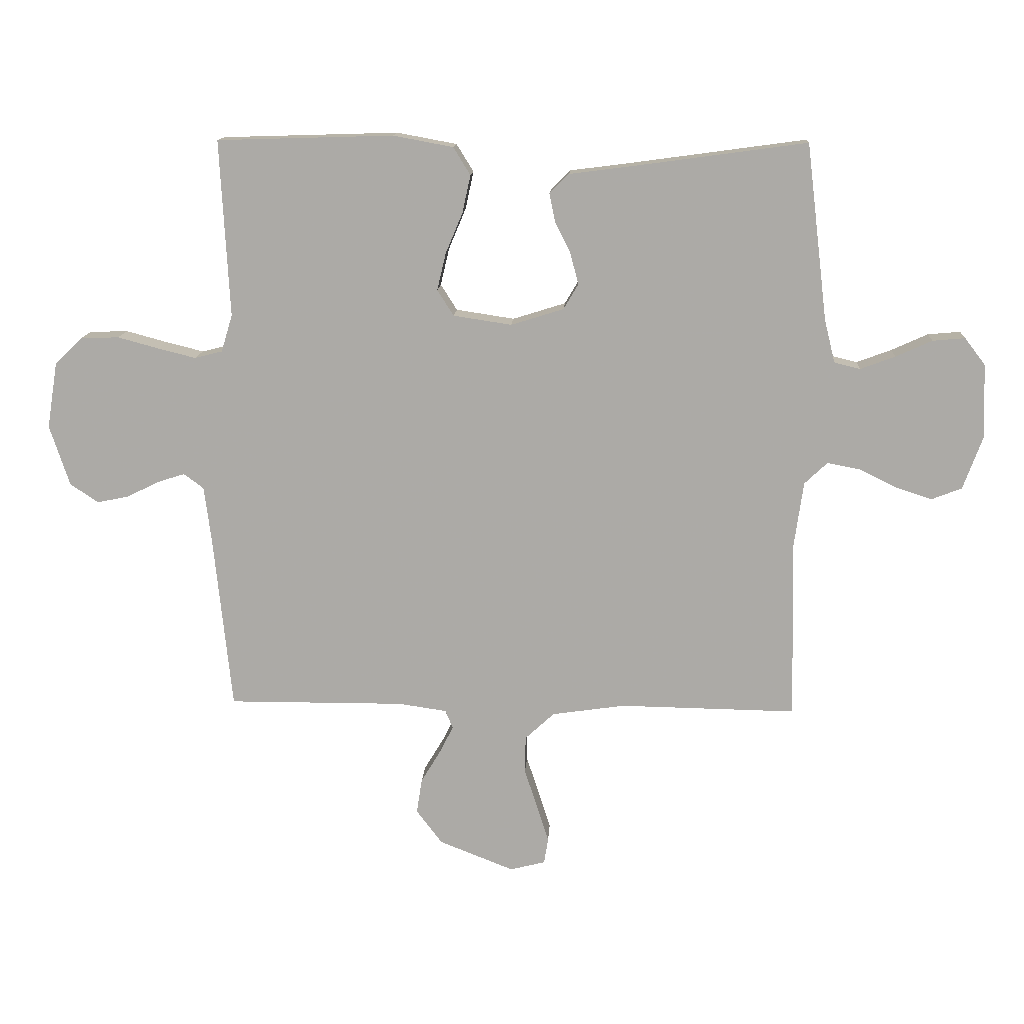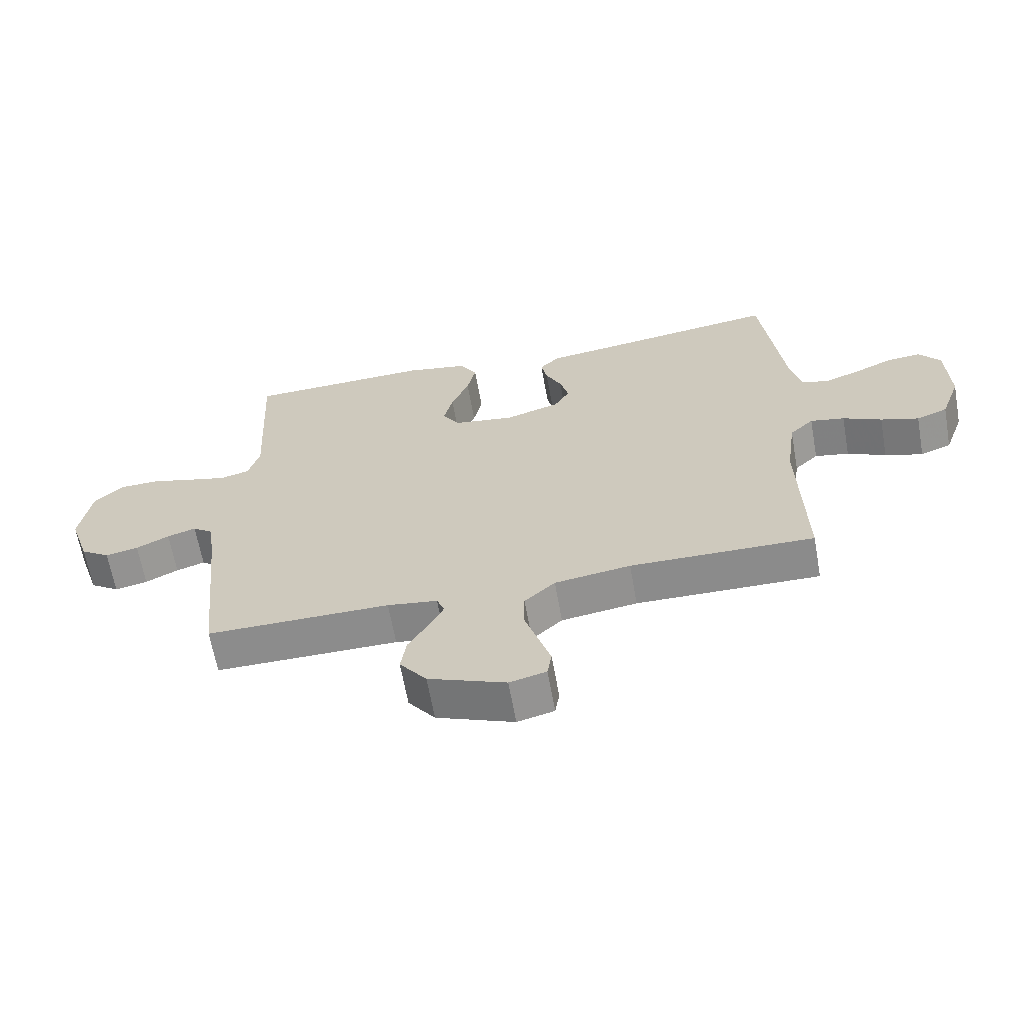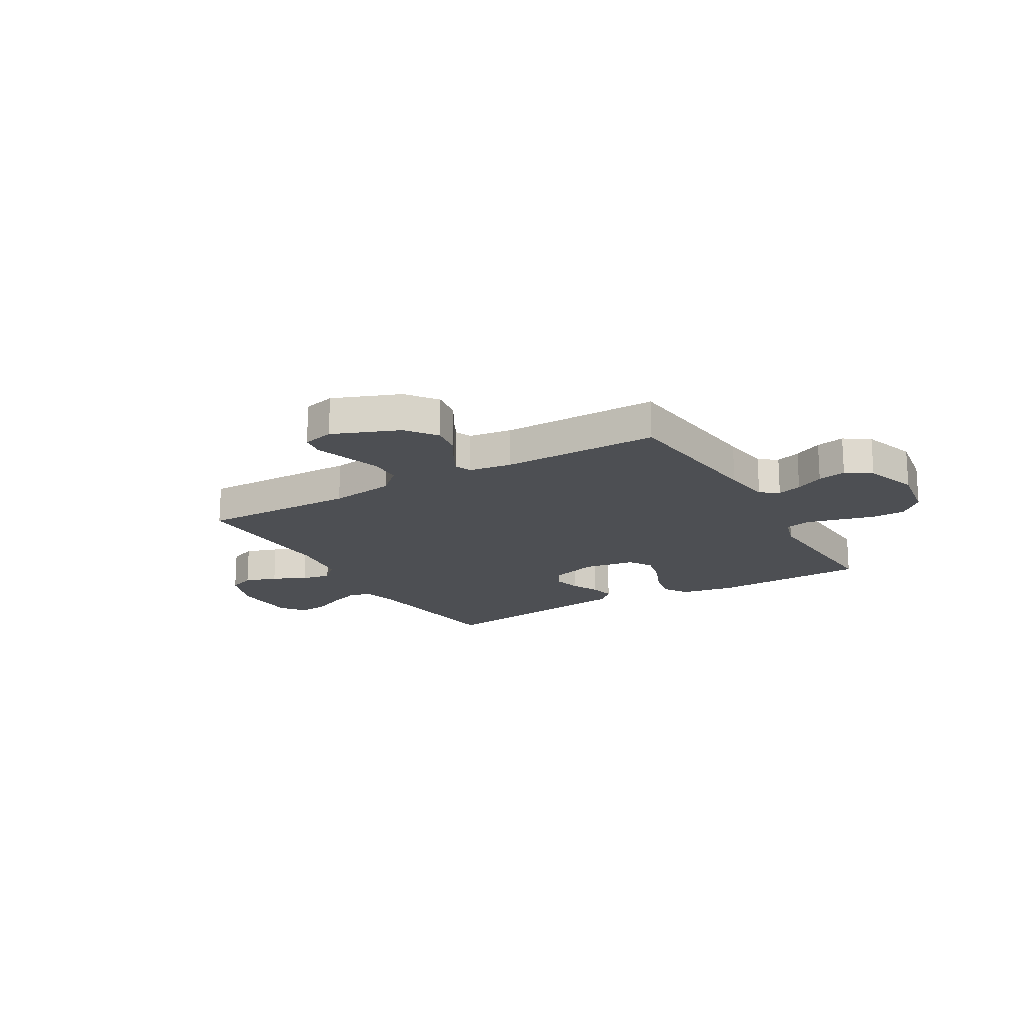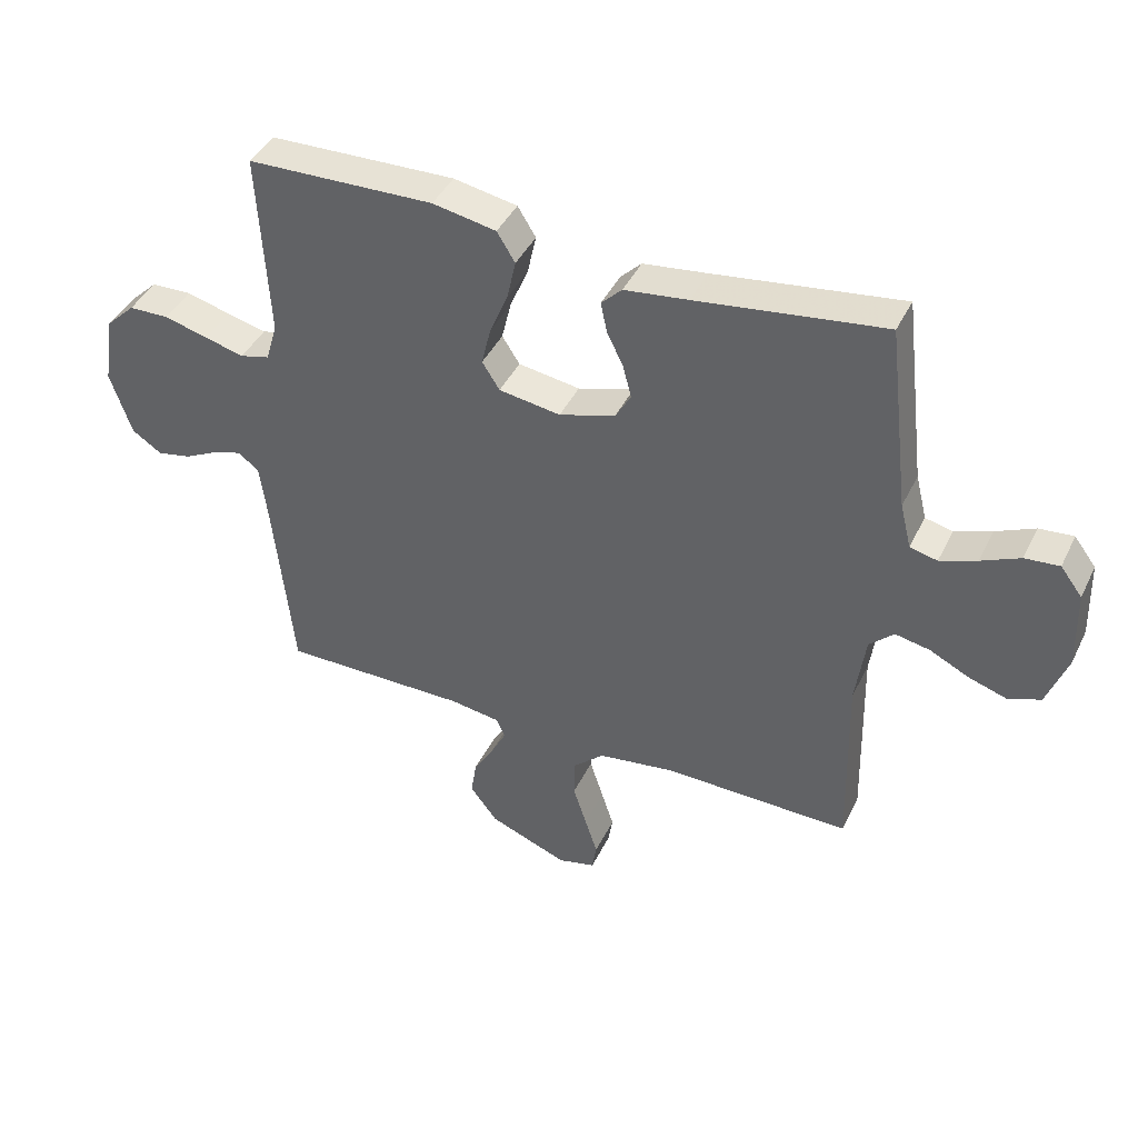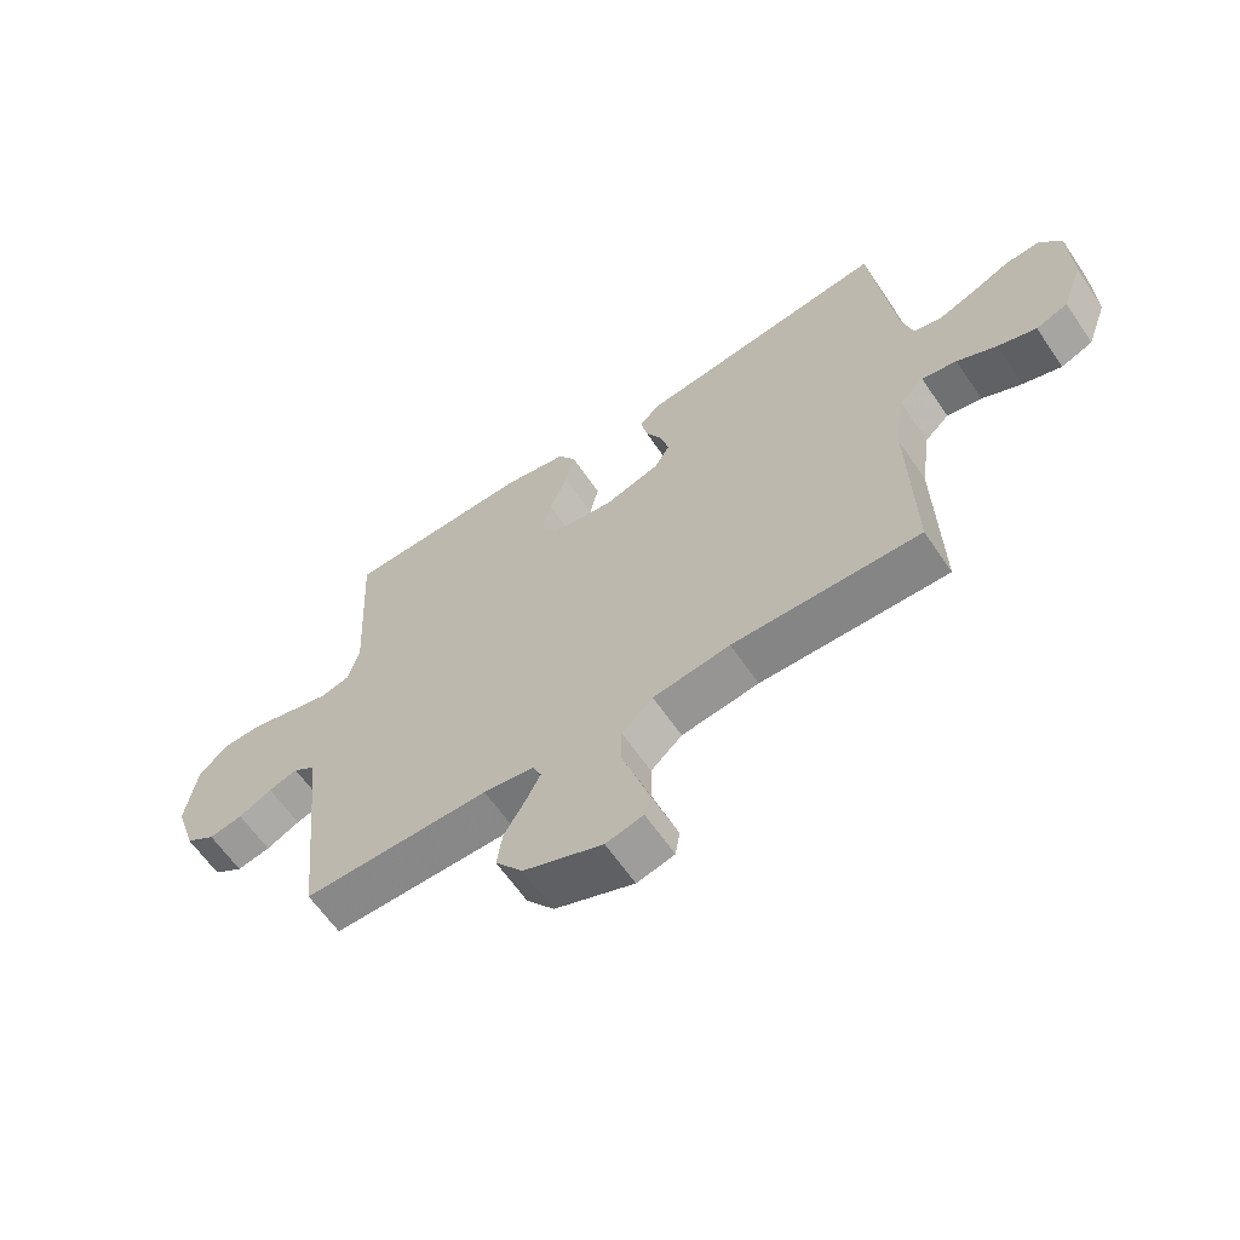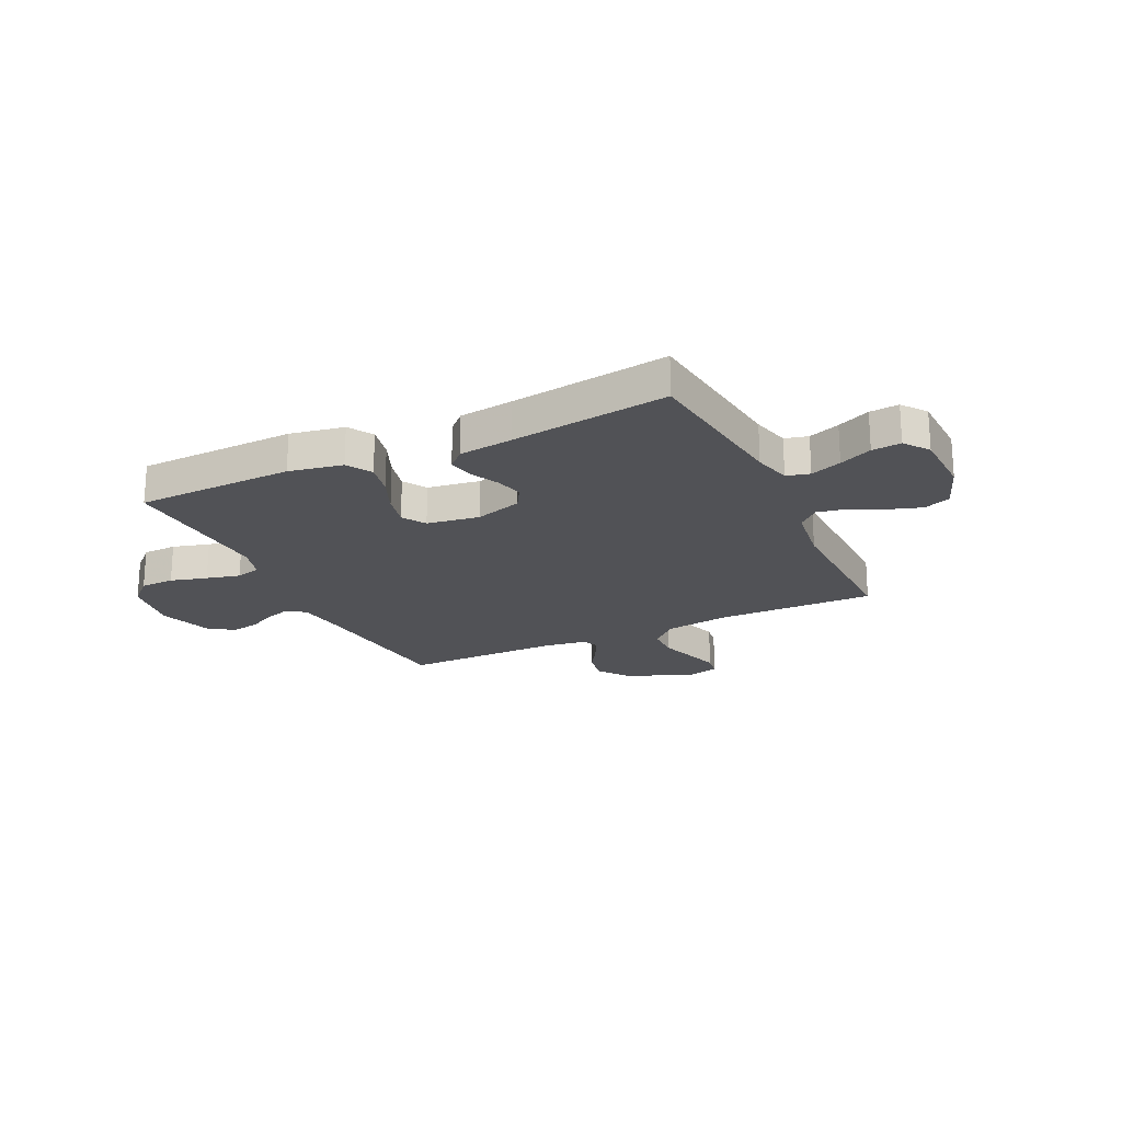
<metadata>
{"format":"obj","ext":"obj","renderer":"f3d","projection":"perspective","resolution":1024,"background":"white","views":[{"elev":13.4,"azim":3.3,"up":"+Z"},{"elev":-64.2,"azim":10.1,"up":"+Z"},{"elev":-17.9,"azim":-149.7,"up":"+Y"},{"elev":42.1,"azim":24.4,"up":"+Z"},{"elev":-62.5,"azim":34.2,"up":"+Z"},{"elev":-21.2,"azim":25.5,"up":"+Y"}]}
</metadata>
<code>
v 0.5 0.07 0.5
v 0.536 0.07 0.2
v 0.554 0.07 0.128
v 0.598 0.07 0.117
v 0.657 0.07 0.139
v 0.719 0.07 0.167
v 0.774 0.07 0.172
v 0.809 0.07 0.126
v 0.813 0.07 0
v 0.78 0.07 -0.09
v 0.729 0.07 -0.11
v 0.667 0.07 -0.09
v 0.604 0.07 -0.059
v 0.548 0.07 -0.048
v 0.509 0.07 -0.085
v 0.493 0.07 -0.2
v 0.5 0.07 -0.5
v 0.2 0.07 -0.495
v 0.076 0.07 -0.513
v 0.026 0.07 -0.559
v 0.025 0.07 -0.622
v 0.047 0.07 -0.69
v 0.067 0.07 -0.752
v 0.06 0.07 -0.796
v 0 0.07 -0.811
v -0.127 0.07 -0.761
v -0.171 0.07 -0.703
v -0.162 0.07 -0.644
v -0.129 0.07 -0.589
v -0.105 0.07 -0.542
v -0.118 0.07 -0.511
v -0.2 0.07 -0.499
v -0.5 0.07 -0.5
v -0.531 0.07 -0.2
v -0.543 0.07 -0.107
v -0.577 0.07 -0.082
v -0.624 0.07 -0.097
v -0.678 0.07 -0.124
v -0.732 0.07 -0.135
v -0.78 0.07 -0.103
v -0.814 0.07 0
v -0.796 0.07 0.113
v -0.749 0.07 0.158
v -0.684 0.07 0.16
v -0.614 0.07 0.141
v -0.55 0.07 0.125
v -0.503 0.07 0.137
v -0.484 0.07 0.2
v -0.5 0.07 0.5
v -0.2 0.07 0.509
v -0.098 0.07 0.49
v -0.069 0.07 0.443
v -0.083 0.07 0.379
v -0.112 0.07 0.31
v -0.127 0.07 0.247
v -0.099 0.07 0.203
v 0 0.07 0.188
v 0.09 0.07 0.216
v 0.115 0.07 0.259
v 0.101 0.07 0.312
v 0.075 0.07 0.365
v 0.065 0.07 0.413
v 0.098 0.07 0.446
v 0.2 0.07 0.459
v 0.5 0 0.5
v 0.536 0 0.2
v 0.554 0 0.128
v 0.598 0 0.117
v 0.657 0 0.139
v 0.719 0 0.167
v 0.774 0 0.172
v 0.809 0 0.126
v 0.813 0 0
v 0.78 0 -0.09
v 0.729 0 -0.11
v 0.667 0 -0.09
v 0.604 0 -0.059
v 0.548 0 -0.048
v 0.509 0 -0.085
v 0.493 0 -0.2
v 0.5 0 -0.5
v 0.2 0 -0.495
v 0.076 0 -0.513
v 0.026 0 -0.559
v 0.025 0 -0.622
v 0.047 0 -0.69
v 0.067 0 -0.752
v 0.06 0 -0.796
v 0 0 -0.811
v -0.127 0 -0.761
v -0.171 0 -0.703
v -0.162 0 -0.644
v -0.129 0 -0.589
v -0.105 0 -0.542
v -0.118 0 -0.511
v -0.2 0 -0.499
v -0.5 0 -0.5
v -0.531 0 -0.2
v -0.543 0 -0.107
v -0.577 0 -0.082
v -0.624 0 -0.097
v -0.678 0 -0.124
v -0.732 0 -0.135
v -0.78 0 -0.103
v -0.814 0 0
v -0.796 0 0.113
v -0.749 0 0.158
v -0.684 0 0.16
v -0.614 0 0.141
v -0.55 0 0.125
v -0.503 0 0.137
v -0.484 0 0.2
v -0.5 0 0.5
v -0.2 0 0.509
v -0.098 0 0.49
v -0.069 0 0.443
v -0.083 0 0.379
v -0.112 0 0.31
v -0.127 0 0.247
v -0.099 0 0.203
v 0 0 0.188
v 0.09 0 0.216
v 0.115 0 0.259
v 0.101 0 0.312
v 0.075 0 0.365
v 0.065 0 0.413
v 0.098 0 0.446
v 0.2 0 0.459
f 61 62 63 64
f 60 61 64 1
f 59 60 1 2
f 58 59 2 3
f 57 58 3 4
f 51 52 53 54
f 51 54 55
f 48 49 50 51
f 47 48 51 55
f 42 43 44 45
f 42 45 46
f 41 42 46
f 40 41 46 47
f 37 38 39 40
f 36 37 40 47
f 32 33 34
f 31 32 34 35
f 26 27 28 29
f 26 29 30
f 25 26 30
f 24 25 30
f 21 22 23 24
f 21 24 30 31
f 16 17 18
f 15 16 18 19
f 10 11 12 13
f 10 13 14
f 9 10 14
f 8 9 14
f 5 6 7 8
f 4 5 8 14
f 57 4 14 15
f 36 47 55 56
f 35 36 56 57
f 20 21 31 35
f 20 35 57
f 15 19 20 57
f 128 127 126 125
f 65 128 125 124
f 66 65 124 123
f 67 66 123 122
f 68 67 122 121
f 118 117 116 115
f 119 118 115
f 115 114 113 112
f 119 115 112 111
f 109 108 107 106
f 110 109 106
f 110 106 105
f 111 110 105 104
f 104 103 102 101
f 111 104 101 100
f 98 97 96
f 99 98 96 95
f 93 92 91 90
f 94 93 90
f 94 90 89
f 94 89 88
f 88 87 86 85
f 95 94 88 85
f 82 81 80
f 83 82 80 79
f 77 76 75 74
f 78 77 74
f 78 74 73
f 78 73 72
f 72 71 70 69
f 78 72 69 68
f 79 78 68 121
f 120 119 111 100
f 121 120 100 99
f 99 95 85 84
f 121 99 84
f 121 84 83 79
f 1 65 66 2
f 2 66 67 3
f 3 67 68 4
f 4 68 69 5
f 5 69 70 6
f 6 70 71 7
f 7 71 72 8
f 8 72 73 9
f 9 73 74 10
f 10 74 75 11
f 11 75 76 12
f 12 76 77 13
f 13 77 78 14
f 14 78 79 15
f 15 79 80 16
f 16 80 81 17
f 17 81 82 18
f 18 82 83 19
f 19 83 84 20
f 20 84 85 21
f 21 85 86 22
f 22 86 87 23
f 23 87 88 24
f 24 88 89 25
f 25 89 90 26
f 26 90 91 27
f 27 91 92 28
f 28 92 93 29
f 29 93 94 30
f 30 94 95 31
f 31 95 96 32
f 32 96 97 33
f 33 97 98 34
f 34 98 99 35
f 35 99 100 36
f 36 100 101 37
f 37 101 102 38
f 38 102 103 39
f 39 103 104 40
f 40 104 105 41
f 41 105 106 42
f 42 106 107 43
f 43 107 108 44
f 44 108 109 45
f 45 109 110 46
f 46 110 111 47
f 47 111 112 48
f 48 112 113 49
f 49 113 114 50
f 50 114 115 51
f 51 115 116 52
f 52 116 117 53
f 53 117 118 54
f 54 118 119 55
f 55 119 120 56
f 56 120 121 57
f 57 121 122 58
f 58 122 123 59
f 59 123 124 60
f 60 124 125 61
f 61 125 126 62
f 62 126 127 63
f 63 127 128 64
f 64 128 65 1

</code>
